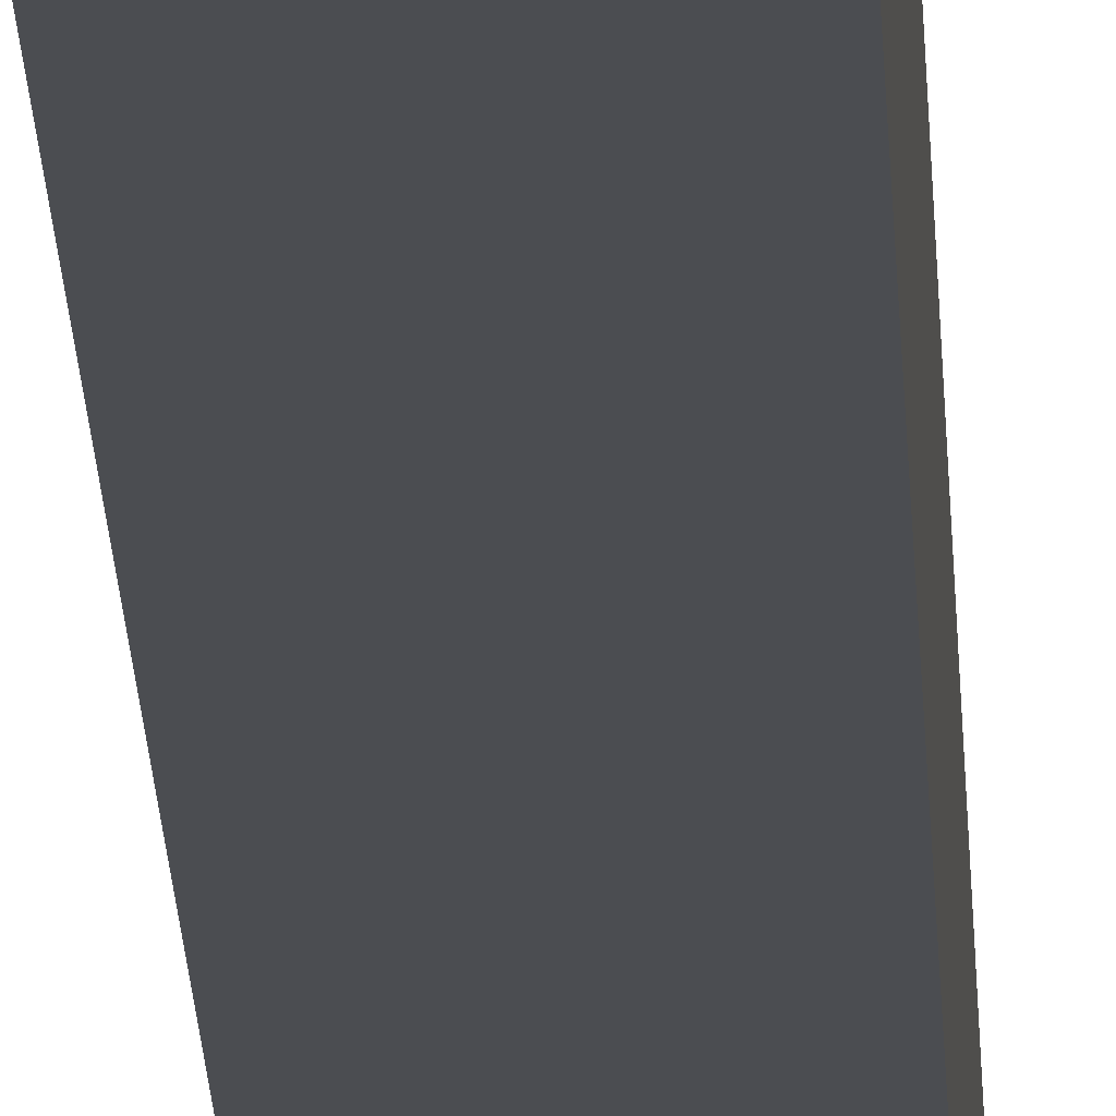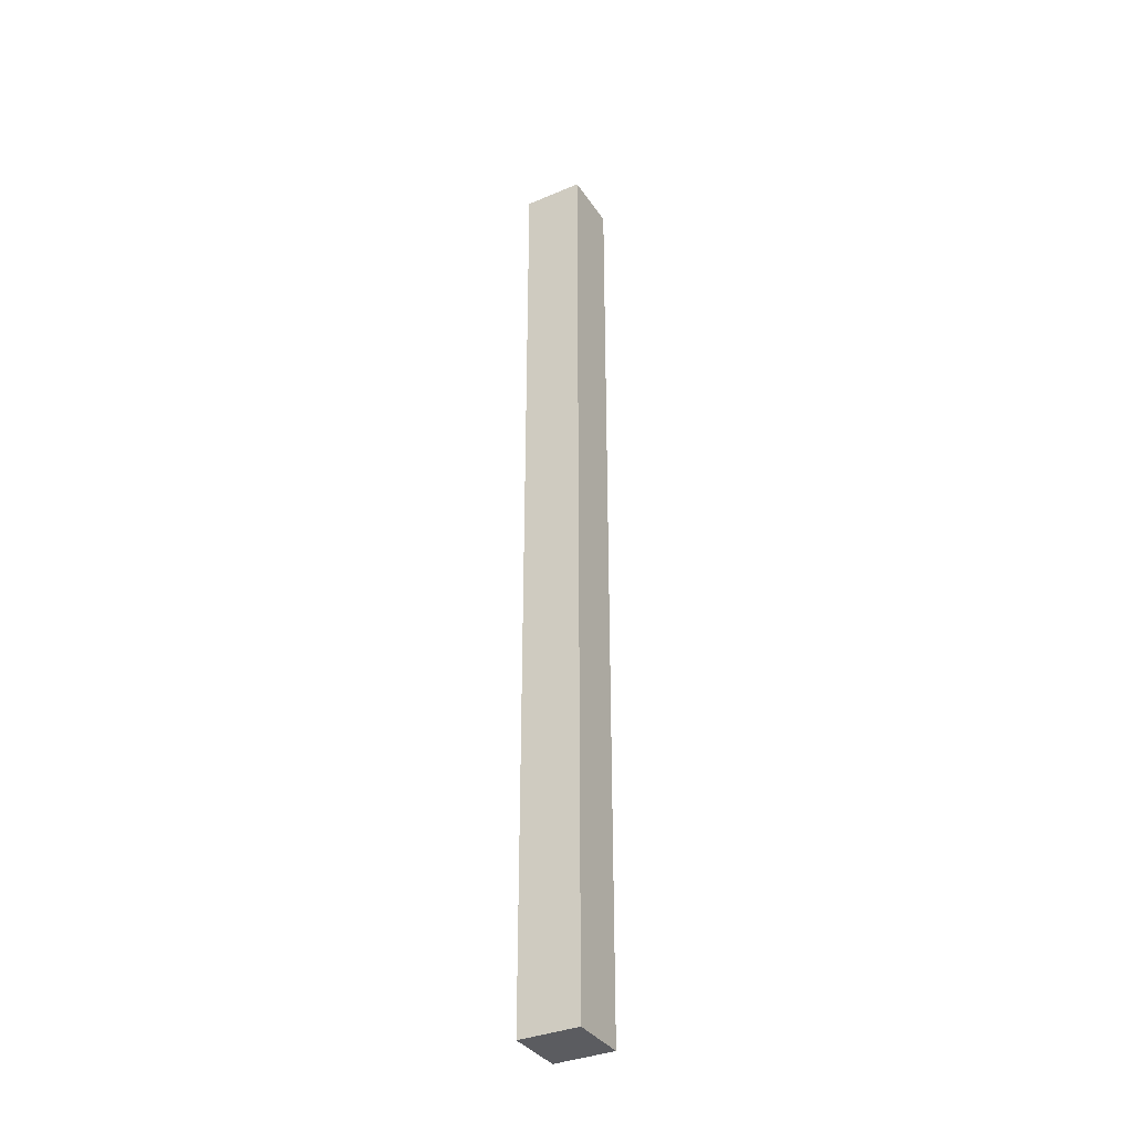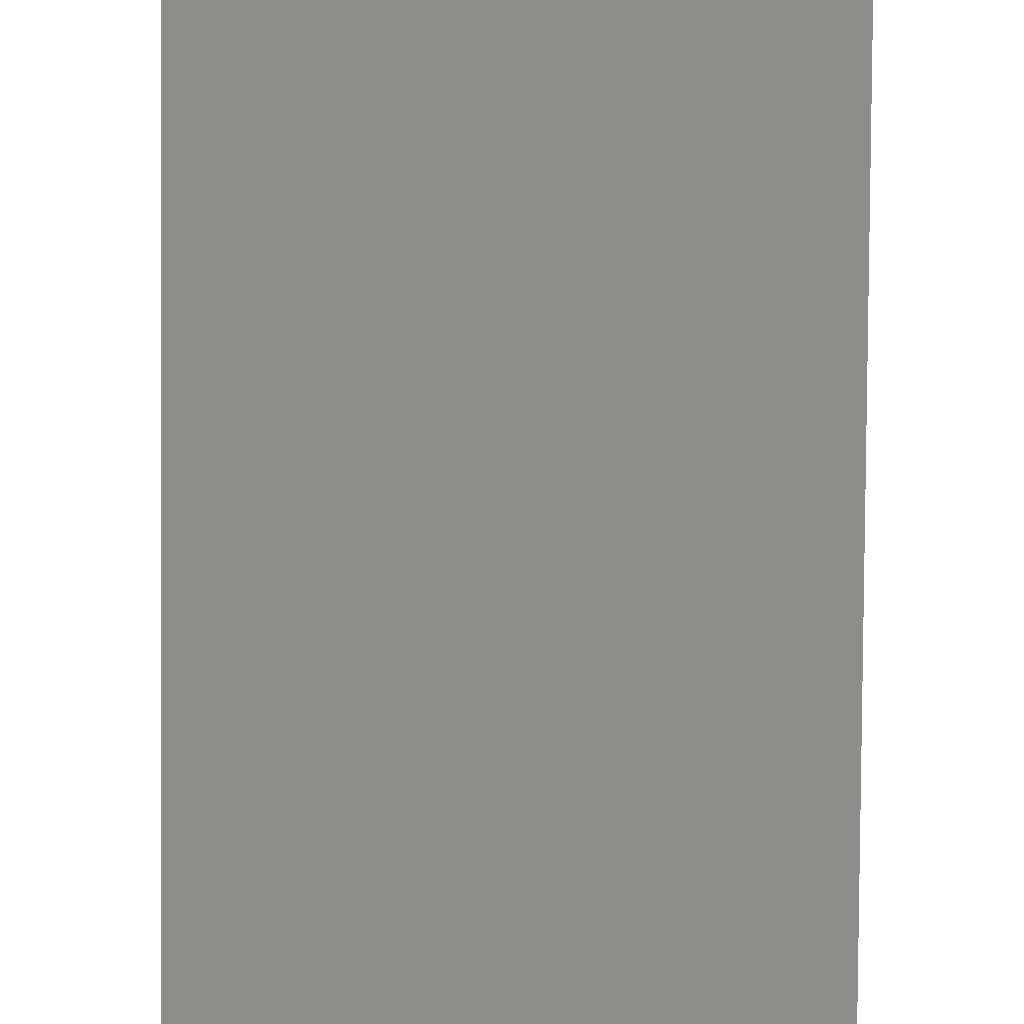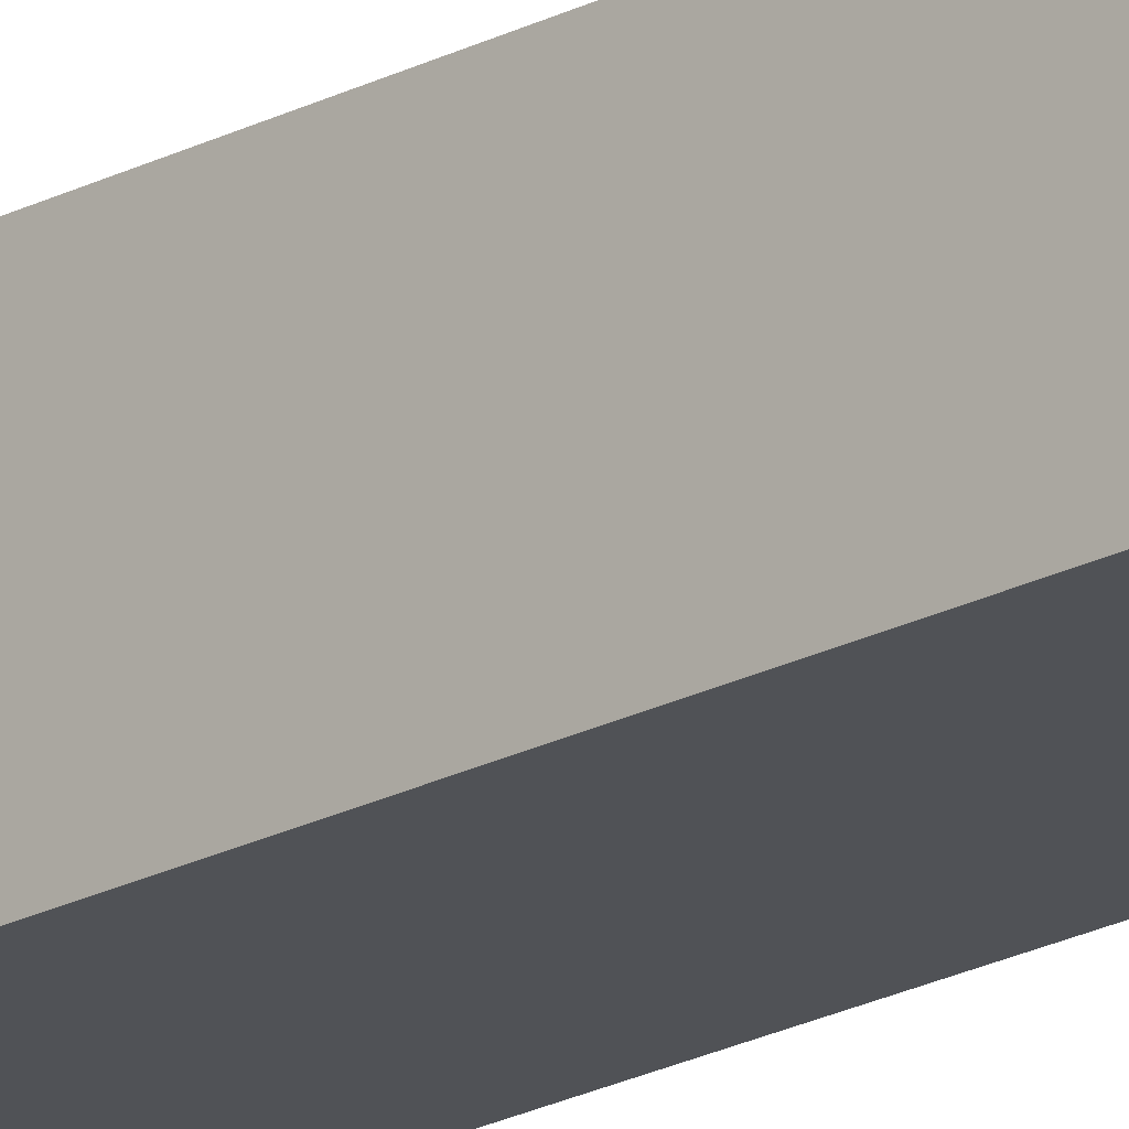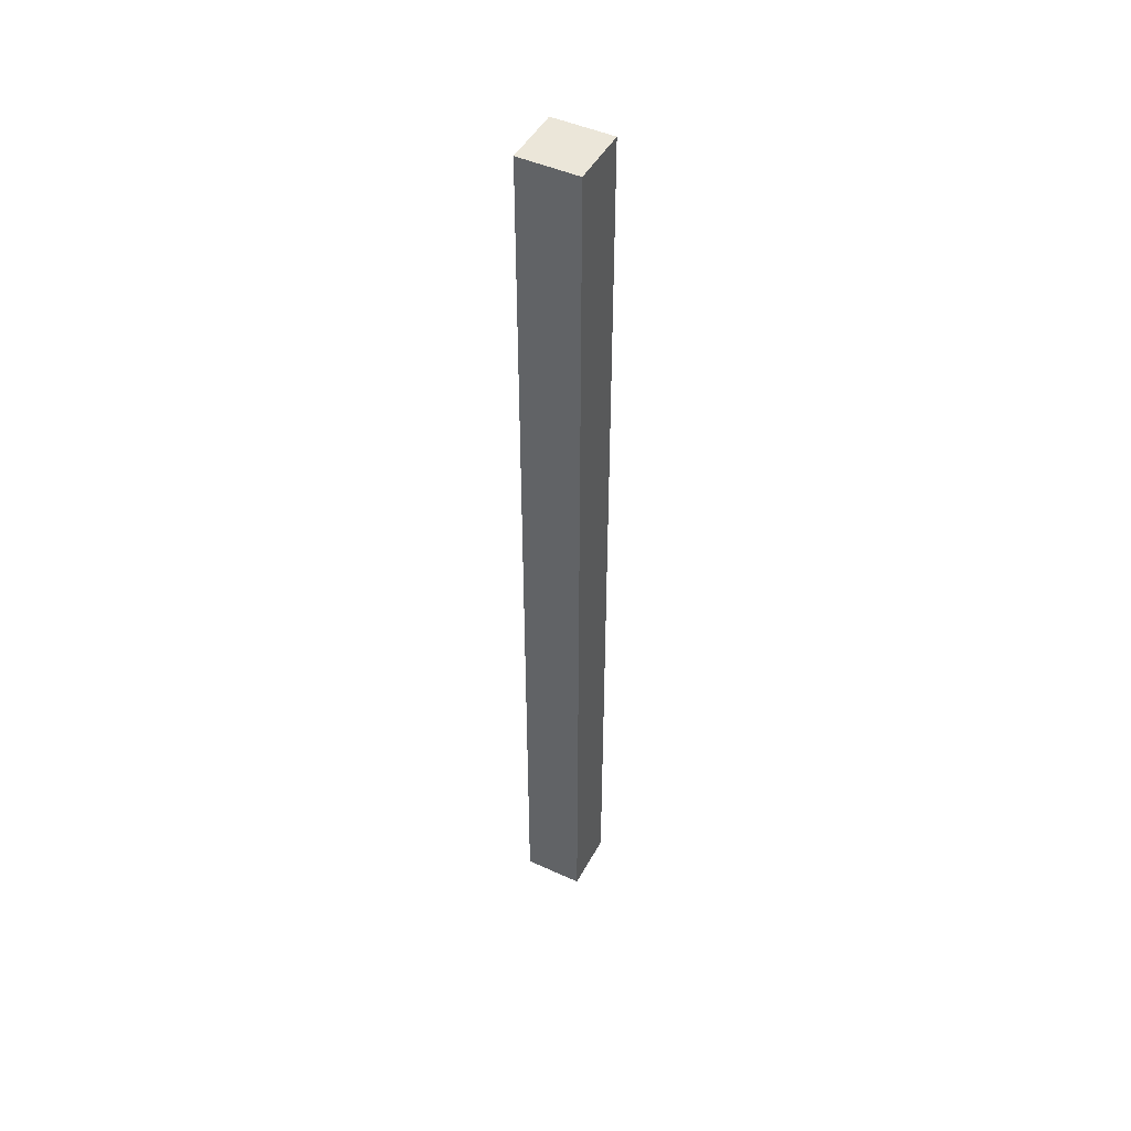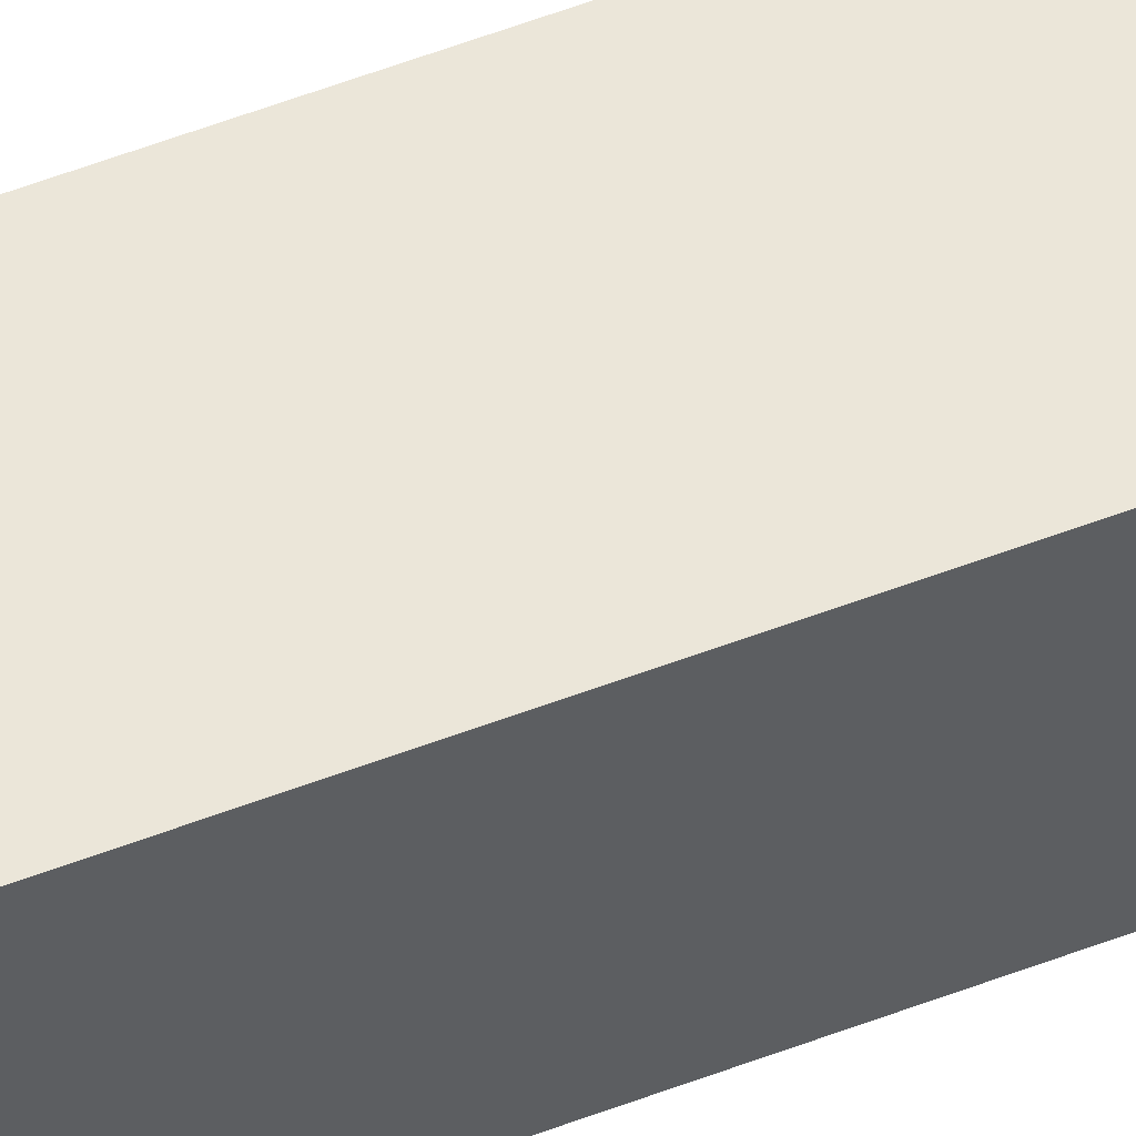
<metadata>
{"format":"obj","ext":"obj","renderer":"f3d","projection":"perspective","resolution":1024,"background":"white","views":[{"elev":-15.9,"azim":1.8,"up":"+Z"},{"elev":-35.3,"azim":-150.8,"up":"+Y"},{"elev":-64.5,"azim":179.6,"up":"+Z"},{"elev":-20.8,"azim":-46.2,"up":"+Z"},{"elev":47.0,"azim":-62.7,"up":"+Y"},{"elev":55.8,"azim":68.1,"up":"+Z"}]}
</metadata>
<code>
g pb_Mesh389870
v -69 6 -80
v -70 6 -80
v -69 22 -80
v -70 22 -80
v -70 6 -80
v -70 6 -81
v -70 22 -80
v -70 22 -81
v -70 6 -81
v -69 6 -81
v -70 22 -81
v -69 22 -81
v -69 6 -81
v -69 6 -80
v -69 22 -81
v -69 22 -80
v -69 22 -80
v -70 22 -80
v -69 22 -81
v -70 22 -81
v -69 6 -81
v -70 6 -81
v -69 6 -80
v -70 6 -80
g pb_Mesh389870_0
f 3 2 1
f 3 4 2
f 7 6 5
f 7 8 6
f 11 10 9
f 11 12 10
f 15 14 13
f 15 16 14
f 19 18 17
f 19 20 18
f 23 22 21
f 23 24 22

</code>
